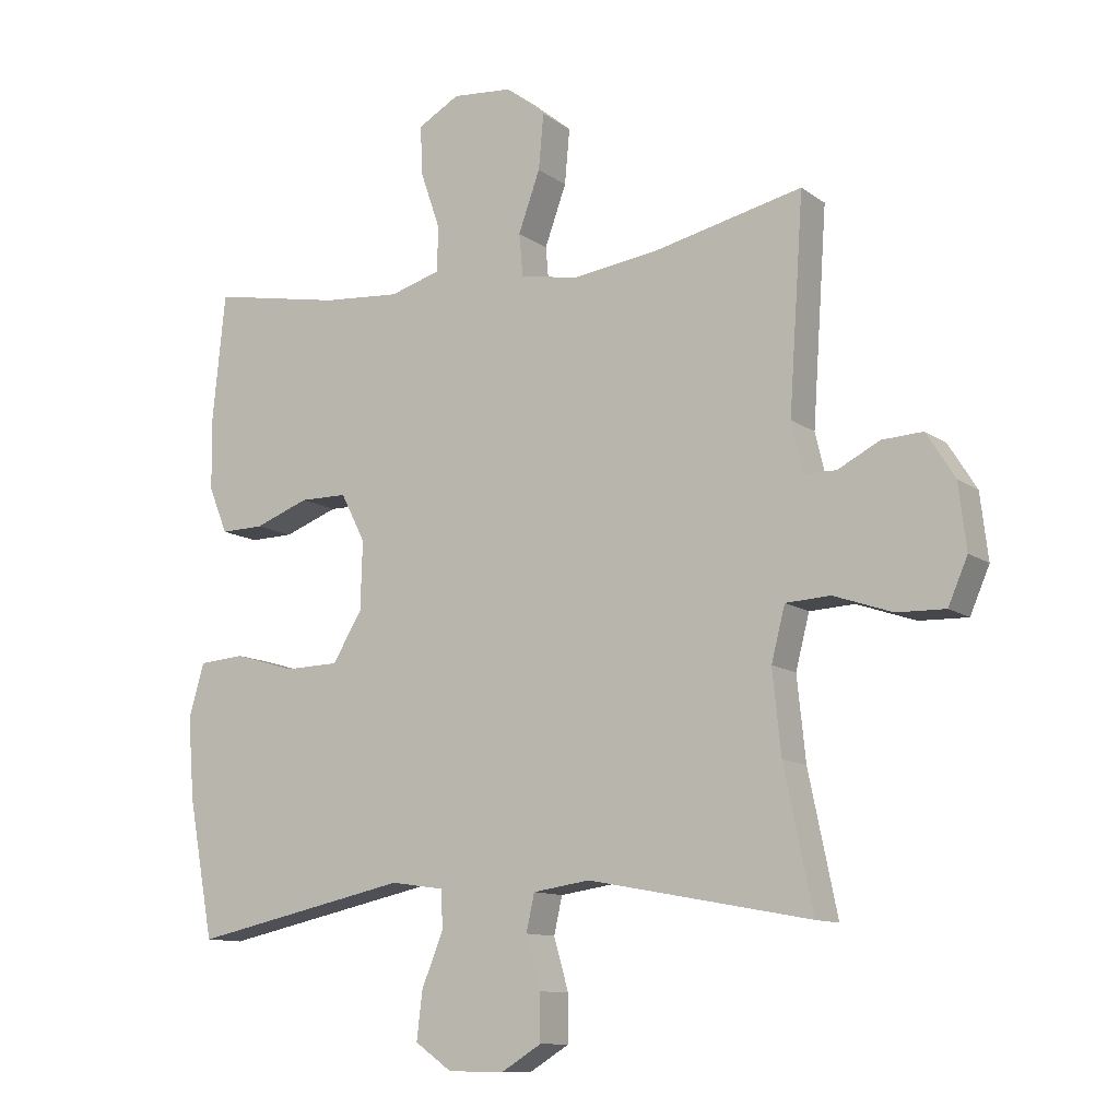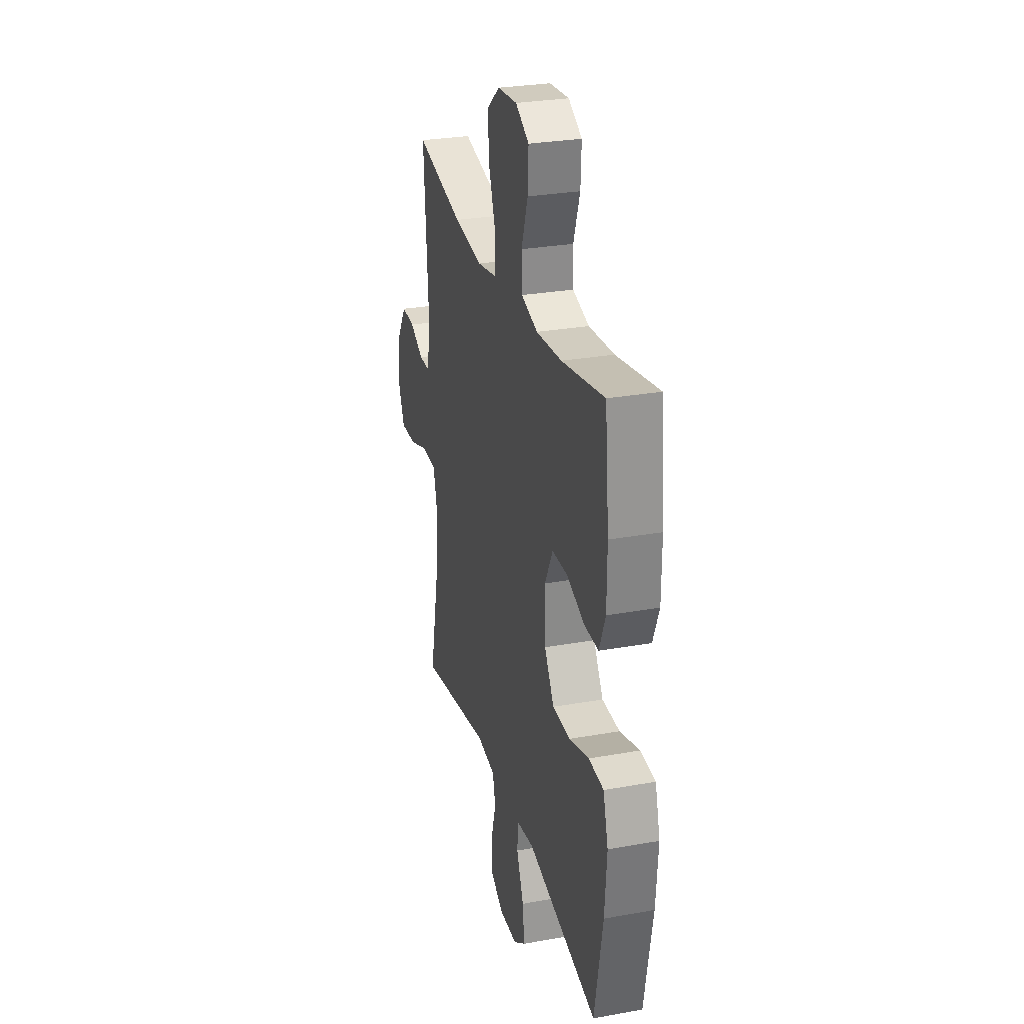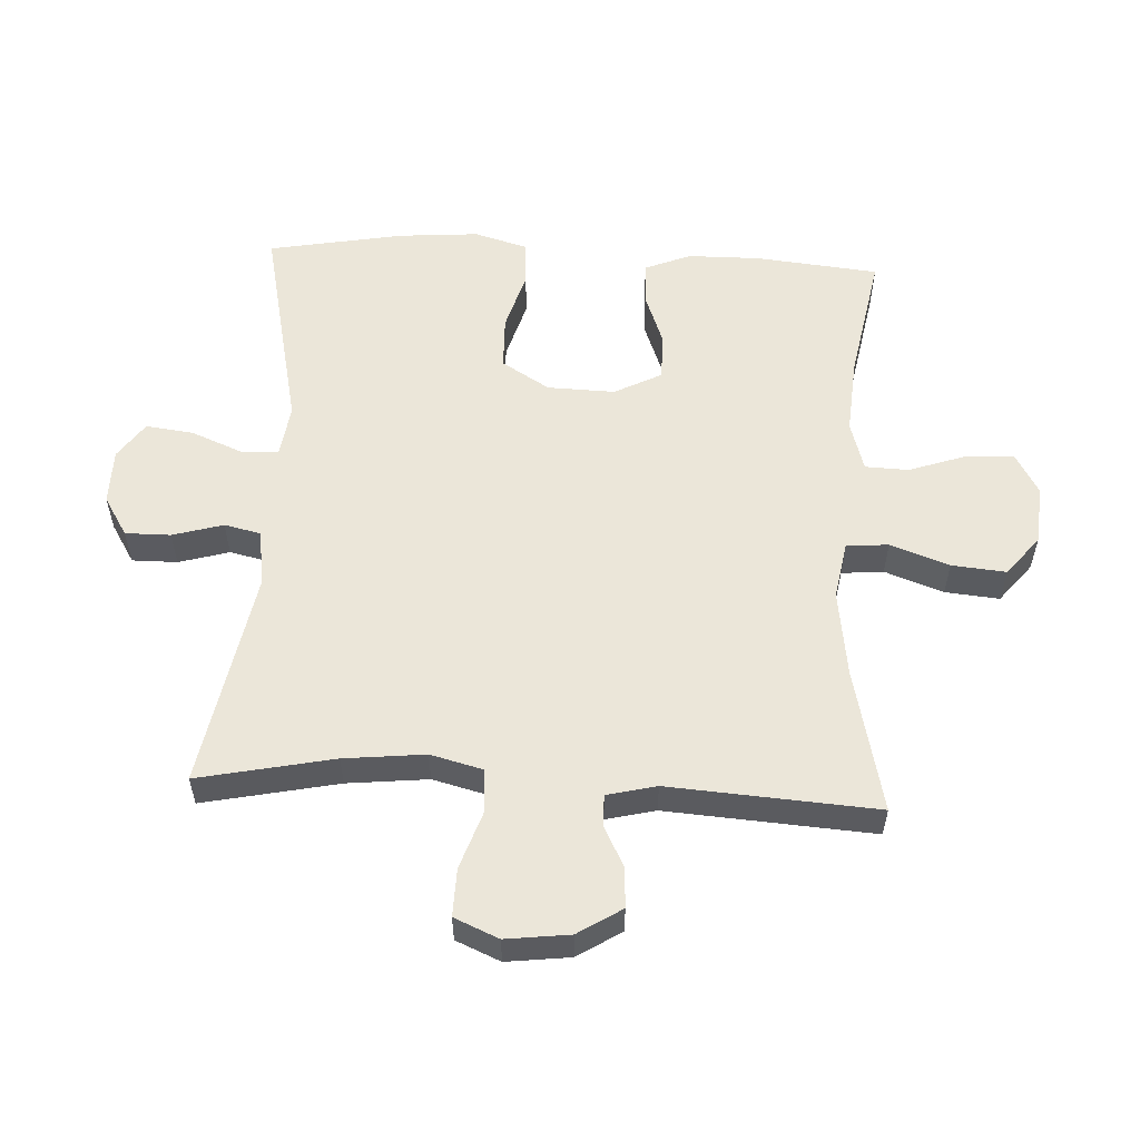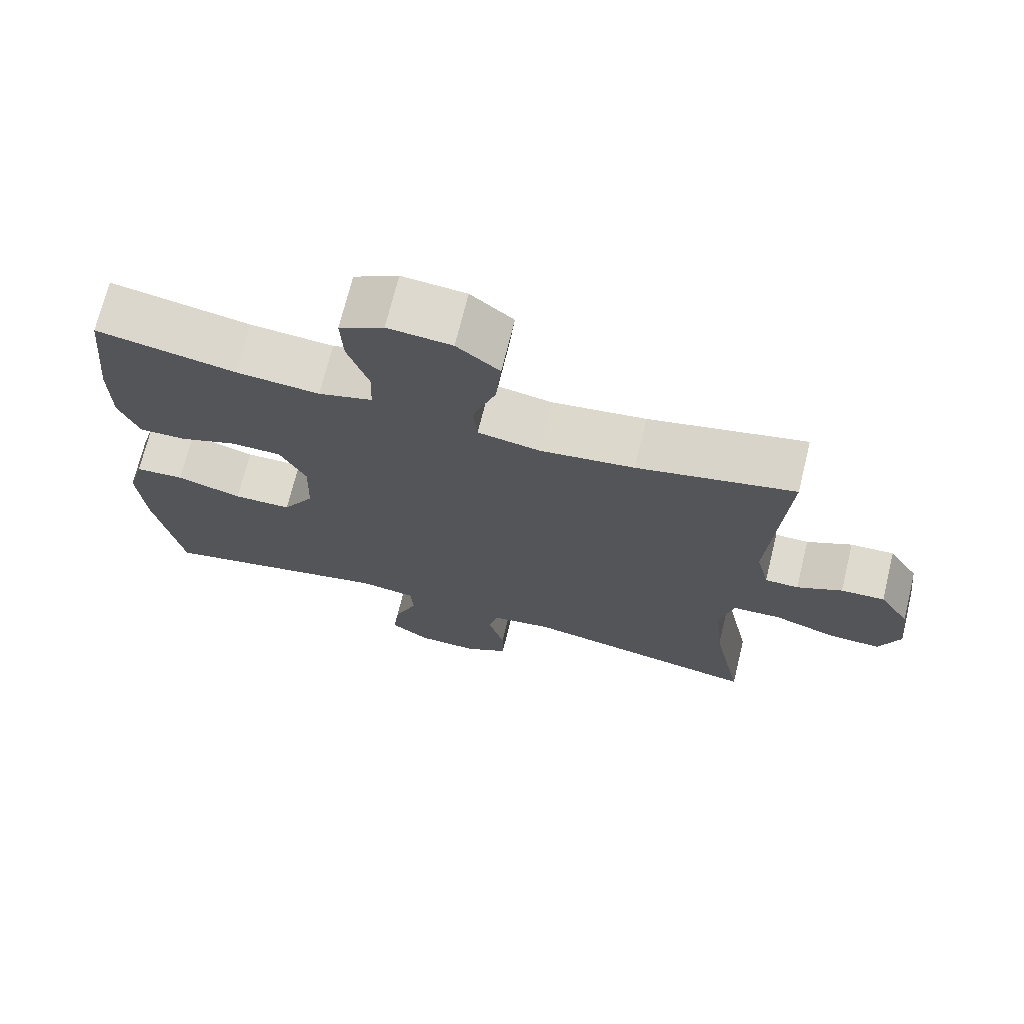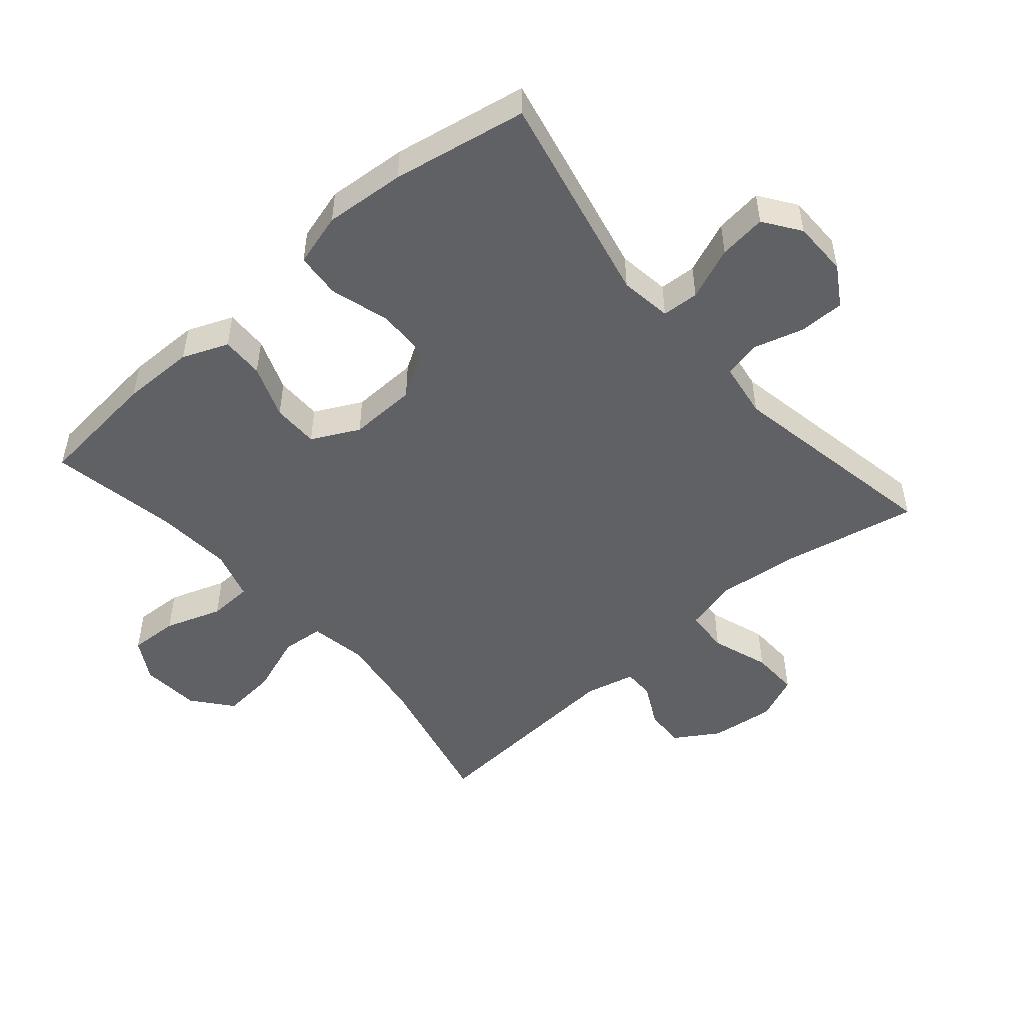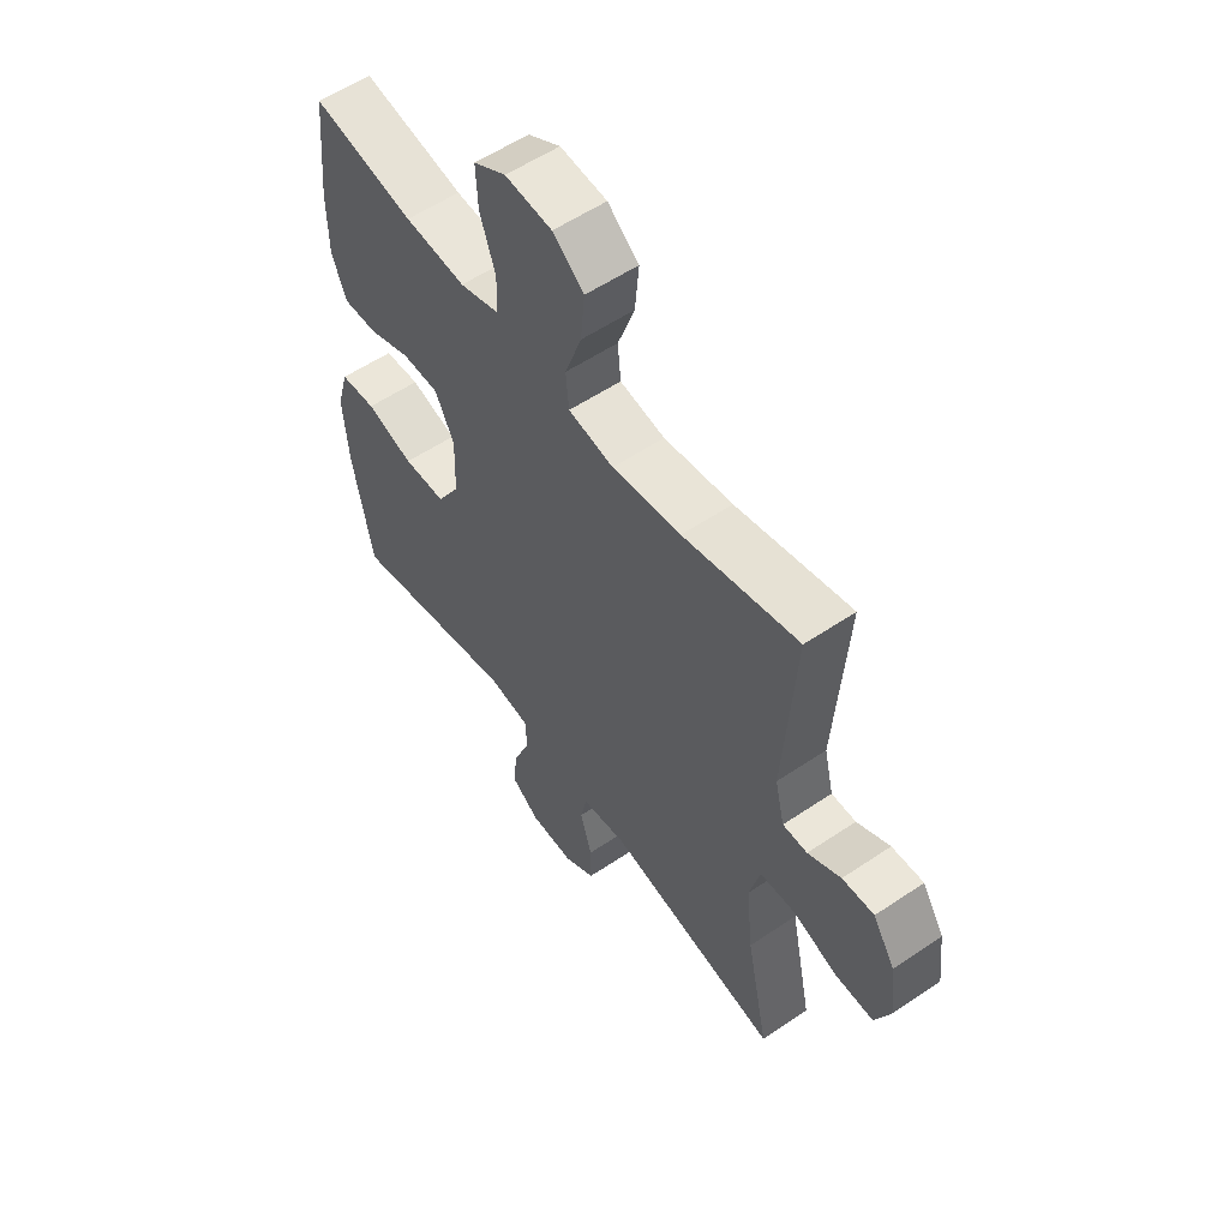
<metadata>
{"format":"obj","ext":"obj","renderer":"f3d","projection":"perspective","resolution":1024,"background":"white","views":[{"elev":-11.1,"azim":-149.0,"up":"+Z"},{"elev":28.3,"azim":74.8,"up":"+Z"},{"elev":56.5,"azim":-87.1,"up":"+Y"},{"elev":71.0,"azim":-166.2,"up":"+Z"},{"elev":-50.2,"azim":130.7,"up":"+Y"},{"elev":56.2,"azim":-125.3,"up":"+Z"}]}
</metadata>
<code>
o path6236
v 0.5667 0.0375 -0.2984
v 0.5766 0.0375 -0.1718
v 0.5529 0.0375 -0.0889
v 0.4823 0.0375 -0.08337
v 0.3886 0.0375 -0.1112
v 0.3052 0.0375 -0.109
v 0.2597 0.0375 -0.03415
v 0.2565 0.0375 0.07163
v 0.2941 0.0375 0.1457
v 0.3668 0.0375 0.1463
v 0.4507 0.0375 0.1147
v 0.5175 0.0375 0.1131
v 0.5465 0.0375 0.185
v 0.5474 0.0375 0.2992
v 0.5279 0.0375 0.492
v 0.3267 0.0375 0.4549
v 0.2066 0.0375 0.4456
v 0.129 0.0375 0.4687
v 0.1263 0.0375 0.5369
v 0.1569 0.0375 0.6261
v 0.1604 0.0375 0.7027
v 0.09639 0.0375 0.7391
v 0.004044 0.0375 0.7313
v -0.05749 0.0375 0.6811
v -0.04969 0.0375 0.5956
v -0.01649 0.0375 0.503
v -0.02238 0.0375 0.4369
v -0.1116 0.0375 0.421
v -0.2475 0.0375 0.4398
v -0.474 0.0375 0.492
v -0.4517 0.0375 0.1647
v -0.4703 0.0375 0.08706
v -0.5187 0.0375 0.08702
v -0.5835 0.0375 0.1205
v -0.6463 0.0375 0.1239
v -0.6898 0.0375 0.05474
v -0.7019 0.0375 -0.04584
v -0.672 0.0375 -0.1157
v -0.5974 0.0375 -0.1137
v -0.507 0.0375 -0.08269
v -0.4379 0.0375 -0.08648
v -0.4169 0.0375 -0.1692
v -0.4301 0.0375 -0.2966
v -0.474 0.0375 -0.5097
v -0.132 0.0375 -0.4456
v -0.04422 0.0375 -0.4588
v -0.03151 0.0375 -0.5159
v -0.05428 0.0375 -0.5953
v -0.05451 0.0375 -0.6666
v 0.006924 0.0375 -0.7045
v 0.09368 0.0375 -0.7035
v 0.1505 0.0375 -0.6633
v 0.1416 0.0375 -0.589
v 0.1083 0.0375 -0.507
v 0.1114 0.0375 -0.4489
v 0.1928 0.0375 -0.4373
v 0.5279 0.0375 -0.5097
v 0.5667 -0.0375 -0.2984
v 0.5766 -0.0375 -0.1718
v 0.5529 -0.0375 -0.0889
v 0.4823 -0.0375 -0.08337
v 0.3886 -0.0375 -0.1112
v 0.3052 -0.0375 -0.109
v 0.2597 -0.0375 -0.03415
v 0.2565 -0.0375 0.07163
v 0.2941 -0.0375 0.1457
v 0.3668 -0.0375 0.1463
v 0.4507 -0.0375 0.1147
v 0.5175 -0.0375 0.1131
v 0.5465 -0.0375 0.185
v 0.5474 -0.0375 0.2992
v 0.5279 -0.0375 0.492
v 0.3267 -0.0375 0.4549
v 0.2066 -0.0375 0.4456
v 0.129 -0.0375 0.4687
v 0.1263 -0.0375 0.5369
v 0.1569 -0.0375 0.6261
v 0.1604 -0.0375 0.7027
v 0.09639 -0.0375 0.7391
v 0.004044 -0.0375 0.7313
v -0.05749 -0.0375 0.6811
v -0.04969 -0.0375 0.5956
v -0.01649 -0.0375 0.503
v -0.02238 -0.0375 0.4369
v -0.1116 -0.0375 0.421
v -0.2475 -0.0375 0.4398
v -0.474 -0.0375 0.492
v -0.4517 -0.0375 0.1647
v -0.4703 -0.0375 0.08706
v -0.5187 -0.0375 0.08702
v -0.5835 -0.0375 0.1205
v -0.6463 -0.0375 0.1239
v -0.6898 -0.0375 0.05474
v -0.7019 -0.0375 -0.04584
v -0.672 -0.0375 -0.1157
v -0.5974 -0.0375 -0.1137
v -0.507 -0.0375 -0.08269
v -0.4379 -0.0375 -0.08648
v -0.4169 -0.0375 -0.1692
v -0.4301 -0.0375 -0.2966
v -0.474 -0.0375 -0.5097
v -0.132 -0.0375 -0.4456
v -0.04422 -0.0375 -0.4588
v -0.03151 -0.0375 -0.5159
v -0.05428 -0.0375 -0.5953
v -0.05451 -0.0375 -0.6666
v 0.006924 -0.0375 -0.7045
v 0.09368 -0.0375 -0.7035
v 0.1505 -0.0375 -0.6633
v 0.1416 -0.0375 -0.589
v 0.1083 -0.0375 -0.507
v 0.1114 -0.0375 -0.4489
v 0.1928 -0.0375 -0.4373
v 0.5279 -0.0375 -0.5097
v 0.1604 0.0375 0.7027
v 0.1604 0.0375 0.7027
v 0.09639 0.0375 0.7391
v 0.004044 0.0375 0.7313
v -0.05749 0.0375 0.6811
v 0.1569 0.0375 0.6261
v -0.04969 0.0375 0.5956
v 0.1263 0.0375 0.5369
v -0.01649 0.0375 0.503
v 0.129 0.0375 0.4687
v 0.129 0.0375 0.4687
v -0.02238 0.0375 0.4369
v -0.02238 0.0375 0.4369
v 0.5279 0.0375 0.492
v 0.5279 0.0375 0.492
v 0.3267 0.0375 0.4549
v 0.2066 0.0375 0.4456
v -0.2475 0.0375 0.4398
v -0.474 0.0375 0.492
v -0.474 0.0375 0.492
v -0.1116 0.0375 0.421
v 0.5474 0.0375 0.2992
v 0.5465 0.0375 0.185
v -0.4517 0.0375 0.1647
v 0.5175 0.0375 0.1131
v 0.5175 0.0375 0.1131
v 0.2941 0.0375 0.1457
v 0.2941 0.0375 0.1457
v 0.3668 0.0375 0.1463
v -0.4703 0.0375 0.08706
v -0.4703 0.0375 0.08706
v 0.4507 0.0375 0.1147
v 0.2565 0.0375 0.07163
v -0.5835 0.0375 0.1205
v -0.6463 0.0375 0.1239
v -0.6463 0.0375 0.1239
v -0.6898 0.0375 0.05474
v -0.5187 0.0375 0.08702
v 0.2597 0.0375 -0.03415
v -0.7019 0.0375 -0.04584
v 0.3052 0.0375 -0.109
v -0.672 0.0375 -0.1157
v -0.672 0.0375 -0.1157
v -0.507 0.0375 -0.08269
v -0.4379 0.0375 -0.08648
v -0.4379 0.0375 -0.08648
v -0.5974 0.0375 -0.1137
v 0.5529 0.0375 -0.0889
v 0.5529 0.0375 -0.0889
v 0.4823 0.0375 -0.08337
v 0.3886 0.0375 -0.1112
v -0.4169 0.0375 -0.1692
v 0.5766 0.0375 -0.1718
v -0.4301 0.0375 -0.2966
v 0.5667 0.0375 -0.2984
v 0.1114 0.0375 -0.4489
v 0.1114 0.0375 -0.4489
v 0.1928 0.0375 -0.4373
v -0.132 0.0375 -0.4456
v -0.04422 0.0375 -0.4588
v -0.04422 0.0375 -0.4588
v 0.1083 0.0375 -0.507
v -0.03151 0.0375 -0.5159
v -0.474 0.0375 -0.5097
v -0.474 0.0375 -0.5097
v 0.5279 0.0375 -0.5097
v 0.5279 0.0375 -0.5097
v 0.1416 0.0375 -0.589
v -0.05428 0.0375 -0.5953
v 0.1505 0.0375 -0.6633
v 0.1505 0.0375 -0.6633
v -0.05451 0.0375 -0.6666
v 0.09368 0.0375 -0.7035
v 0.006924 0.0375 -0.7045
v 0.1604 -0.0375 0.7027
v 0.1604 -0.0375 0.7027
v 0.09639 -0.0375 0.7391
v 0.004044 -0.0375 0.7313
v -0.05749 -0.0375 0.6811
v 0.1569 -0.0375 0.6261
v -0.04969 -0.0375 0.5956
v 0.1263 -0.0375 0.5369
v -0.01649 -0.0375 0.503
v 0.129 -0.0375 0.4687
v 0.129 -0.0375 0.4687
v -0.02238 -0.0375 0.4369
v -0.02238 -0.0375 0.4369
v 0.5279 -0.0375 0.492
v 0.5279 -0.0375 0.492
v 0.3267 -0.0375 0.4549
v 0.2066 -0.0375 0.4456
v -0.2475 -0.0375 0.4398
v -0.474 -0.0375 0.492
v -0.474 -0.0375 0.492
v -0.1116 -0.0375 0.421
v 0.5474 -0.0375 0.2992
v 0.5465 -0.0375 0.185
v -0.4517 -0.0375 0.1647
v 0.5175 -0.0375 0.1131
v 0.5175 -0.0375 0.1131
v 0.2941 -0.0375 0.1457
v 0.2941 -0.0375 0.1457
v 0.3668 -0.0375 0.1463
v -0.4703 -0.0375 0.08706
v -0.4703 -0.0375 0.08706
v 0.4507 -0.0375 0.1147
v 0.2565 -0.0375 0.07163
v -0.5835 -0.0375 0.1205
v -0.6463 -0.0375 0.1239
v -0.6463 -0.0375 0.1239
v -0.6898 -0.0375 0.05474
v -0.5187 -0.0375 0.08702
v 0.2597 -0.0375 -0.03415
v -0.7019 -0.0375 -0.04584
v 0.3052 -0.0375 -0.109
v -0.672 -0.0375 -0.1157
v -0.672 -0.0375 -0.1157
v -0.507 -0.0375 -0.08269
v -0.4379 -0.0375 -0.08648
v -0.4379 -0.0375 -0.08648
v -0.5974 -0.0375 -0.1137
v 0.5529 -0.0375 -0.0889
v 0.5529 -0.0375 -0.0889
v 0.4823 -0.0375 -0.08337
v 0.3886 -0.0375 -0.1112
v -0.4169 -0.0375 -0.1692
v 0.5766 -0.0375 -0.1718
v -0.4301 -0.0375 -0.2966
v 0.5667 -0.0375 -0.2984
v 0.1114 -0.0375 -0.4489
v 0.1114 -0.0375 -0.4489
v 0.1928 -0.0375 -0.4373
v -0.132 -0.0375 -0.4456
v -0.04422 -0.0375 -0.4588
v -0.04422 -0.0375 -0.4588
v 0.1083 -0.0375 -0.507
v -0.03151 -0.0375 -0.5159
v -0.474 -0.0375 -0.5097
v -0.474 -0.0375 -0.5097
v 0.5279 -0.0375 -0.5097
v 0.5279 -0.0375 -0.5097
v 0.1416 -0.0375 -0.589
v -0.05428 -0.0375 -0.5953
v 0.1505 -0.0375 -0.6633
v 0.1505 -0.0375 -0.6633
v -0.05451 -0.0375 -0.6666
v 0.09368 -0.0375 -0.7035
v 0.006924 -0.0375 -0.7045
f 246 229 244
f 235 225 228
f 211 210 217
f 189 191 194
f 198 200 215
f 241 239 243
f 194 195 196
f 193 195 192
f 239 229 246
f 196 197 198
f 227 240 247
f 244 248 251
f 198 215 205
f 243 239 246
f 197 196 195
f 232 226 235
f 256 262 261
f 202 204 210
f 250 251 257
f 221 233 227
f 221 212 233
f 221 200 209
f 262 256 257
f 227 233 240
f 215 200 221
f 213 211 220
f 233 218 232
f 212 206 207
f 247 242 252
f 256 261 258
f 209 212 221
f 227 247 248
f 205 215 204
f 191 192 194
f 236 238 241
f 195 194 192
f 218 226 232
f 212 209 206
f 204 217 210
f 250 257 256
f 212 218 233
f 227 244 229
f 225 222 223
f 217 204 215
f 239 241 238
f 200 198 197
f 225 226 222
f 227 248 244
f 244 251 250
f 243 246 254
f 235 228 230
f 247 240 242
f 220 211 217
f 262 257 260
f 226 225 235
f 116 22 79 190
f 22 23 80 79
f 23 24 81 80
f 20 21 78 77
f 24 25 82 81
f 19 20 77 76
f 25 26 83 82
f 125 19 76 199
f 26 127 201 83
f 129 16 73 203
f 17 18 75 74
f 29 134 208 86
f 16 17 74 73
f 28 29 86 85
f 27 28 85 84
f 14 15 72 71
f 13 14 71 70
f 30 31 88 87
f 140 13 70 214
f 142 10 67 216
f 31 145 219 88
f 11 12 69 68
f 10 11 68 67
f 8 9 66 65
f 34 150 224 91
f 35 36 93 92
f 33 34 91 90
f 32 33 90 89
f 7 8 65 64
f 36 37 94 93
f 6 7 64 63
f 37 157 231 94
f 40 160 234 97
f 39 40 97 96
f 38 39 96 95
f 163 4 61 237
f 4 5 62 61
f 41 42 99 98
f 2 3 60 59
f 5 6 63 62
f 42 43 100 99
f 1 2 59 58
f 171 56 113 245
f 45 175 249 102
f 54 55 112 111
f 46 47 104 103
f 179 45 102 253
f 43 44 101 100
f 181 1 58 255
f 56 57 114 113
f 53 54 111 110
f 47 48 105 104
f 185 53 110 259
f 48 49 106 105
f 51 52 109 108
f 50 51 108 107
f 49 50 107 106
f 172 170 155
f 161 154 151
f 137 143 136
f 115 120 117
f 124 141 126
f 167 169 165
f 120 122 121
f 119 118 121
f 165 172 155
f 122 124 123
f 153 173 166
f 170 177 174
f 124 131 141
f 169 172 165
f 123 121 122
f 158 161 152
f 182 187 188
f 128 136 130
f 176 183 177
f 147 153 159
f 147 159 138
f 147 135 126
f 188 183 182
f 153 166 159
f 141 147 126
f 139 146 137
f 159 158 144
f 138 133 132
f 173 178 168
f 182 184 187
f 135 147 138
f 153 174 173
f 131 130 141
f 117 120 118
f 162 167 164
f 121 118 120
f 144 158 152
f 138 132 135
f 130 136 143
f 176 182 183
f 138 159 144
f 153 155 170
f 151 149 148
f 143 141 130
f 165 164 167
f 126 123 124
f 151 148 152
f 153 170 174
f 170 176 177
f 169 180 172
f 161 156 154
f 173 168 166
f 146 143 137
f 188 186 183
f 152 161 151

</code>
